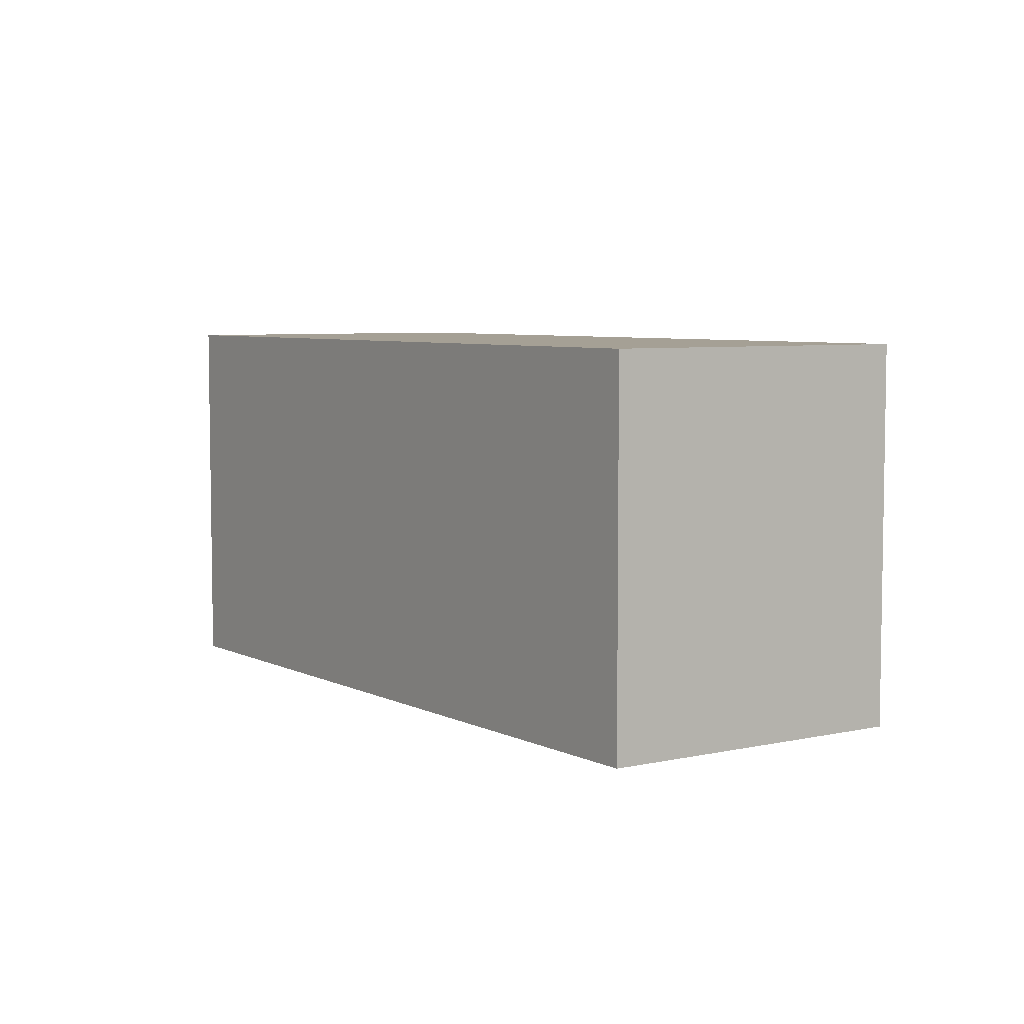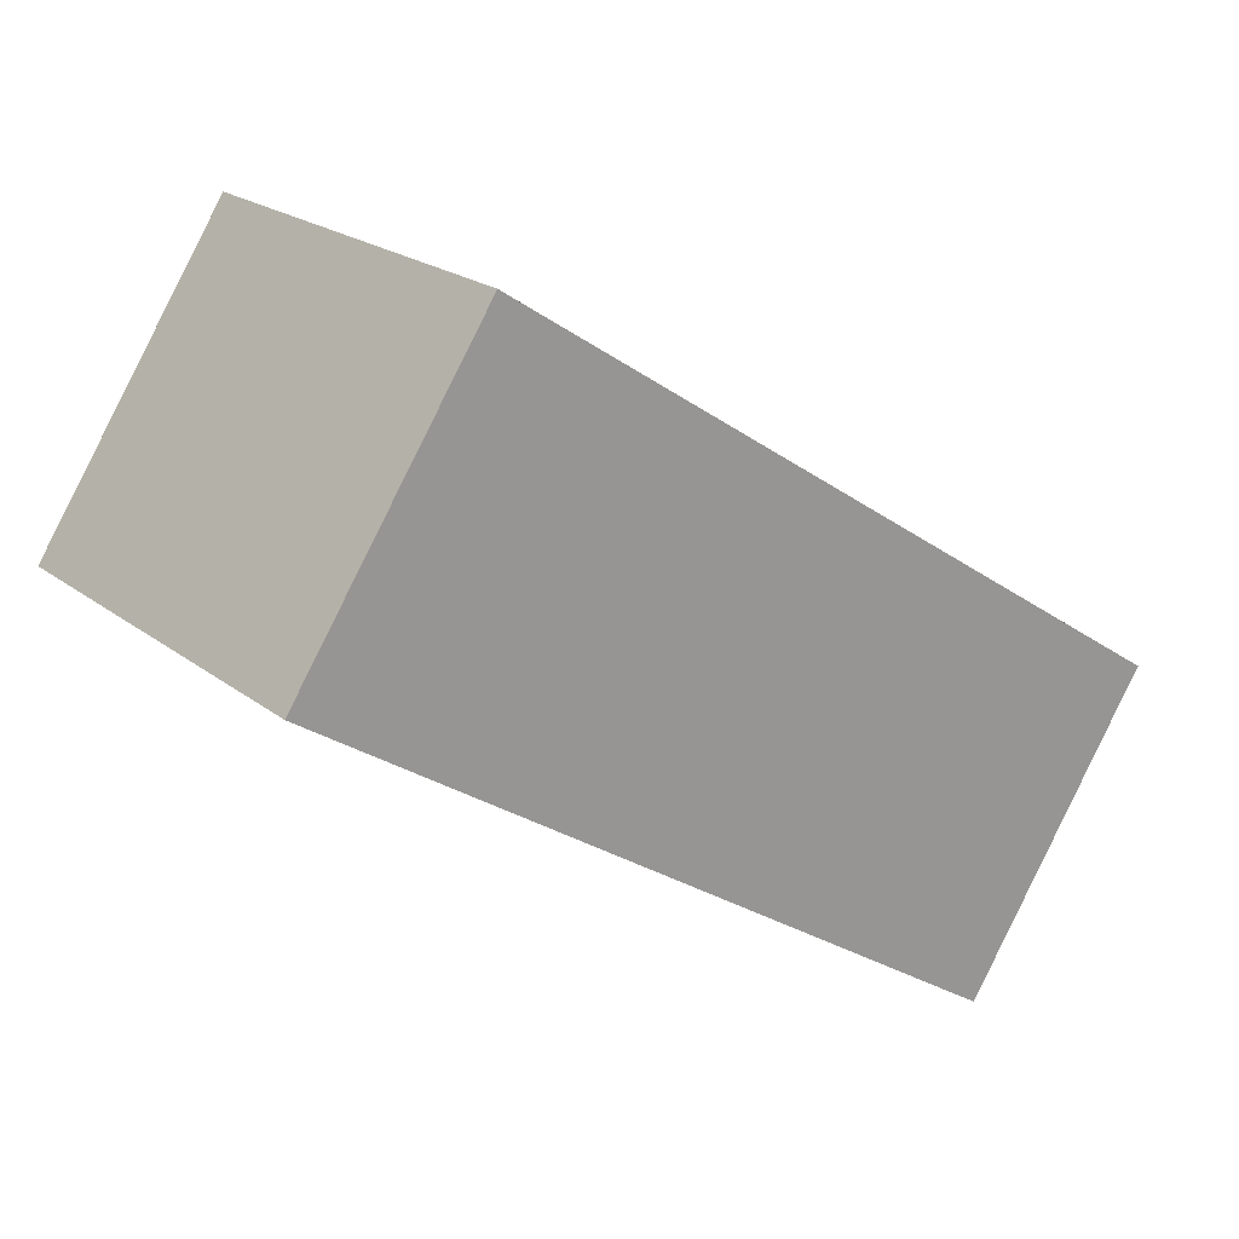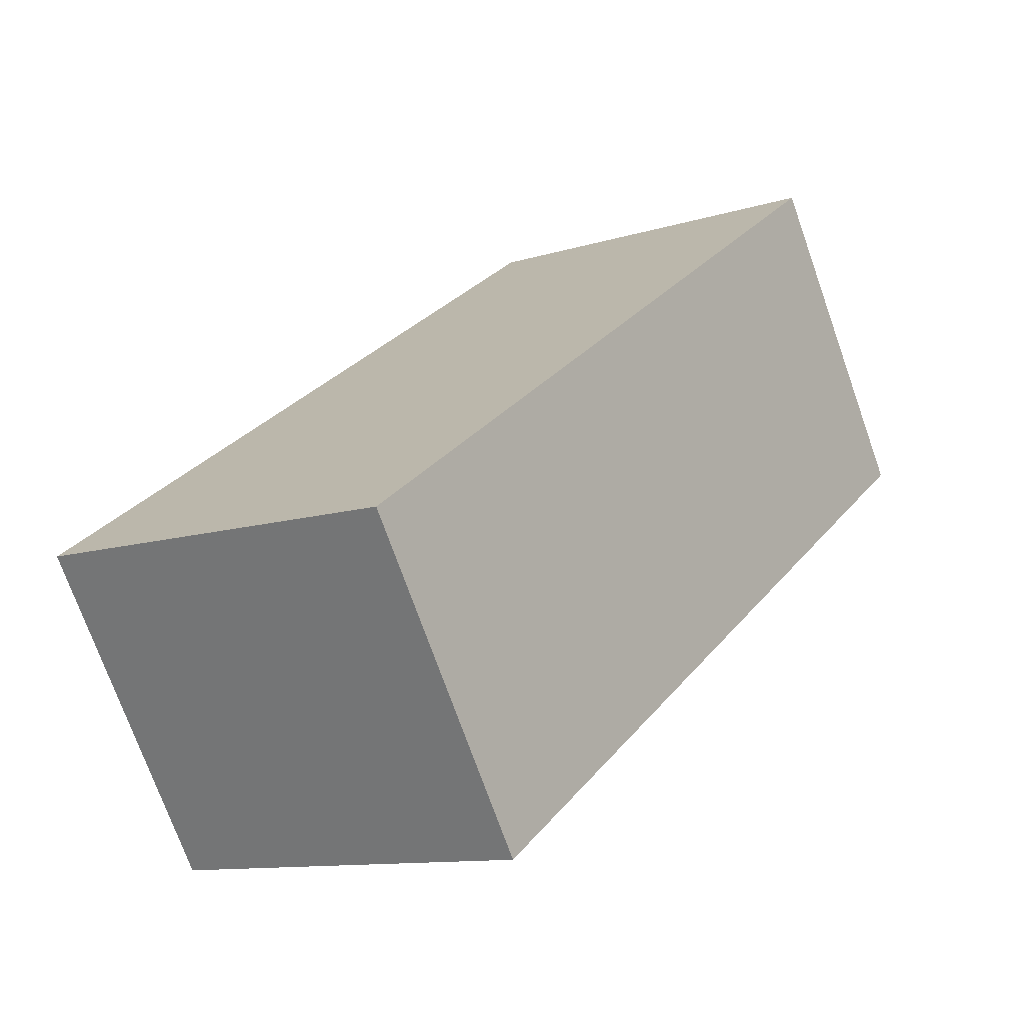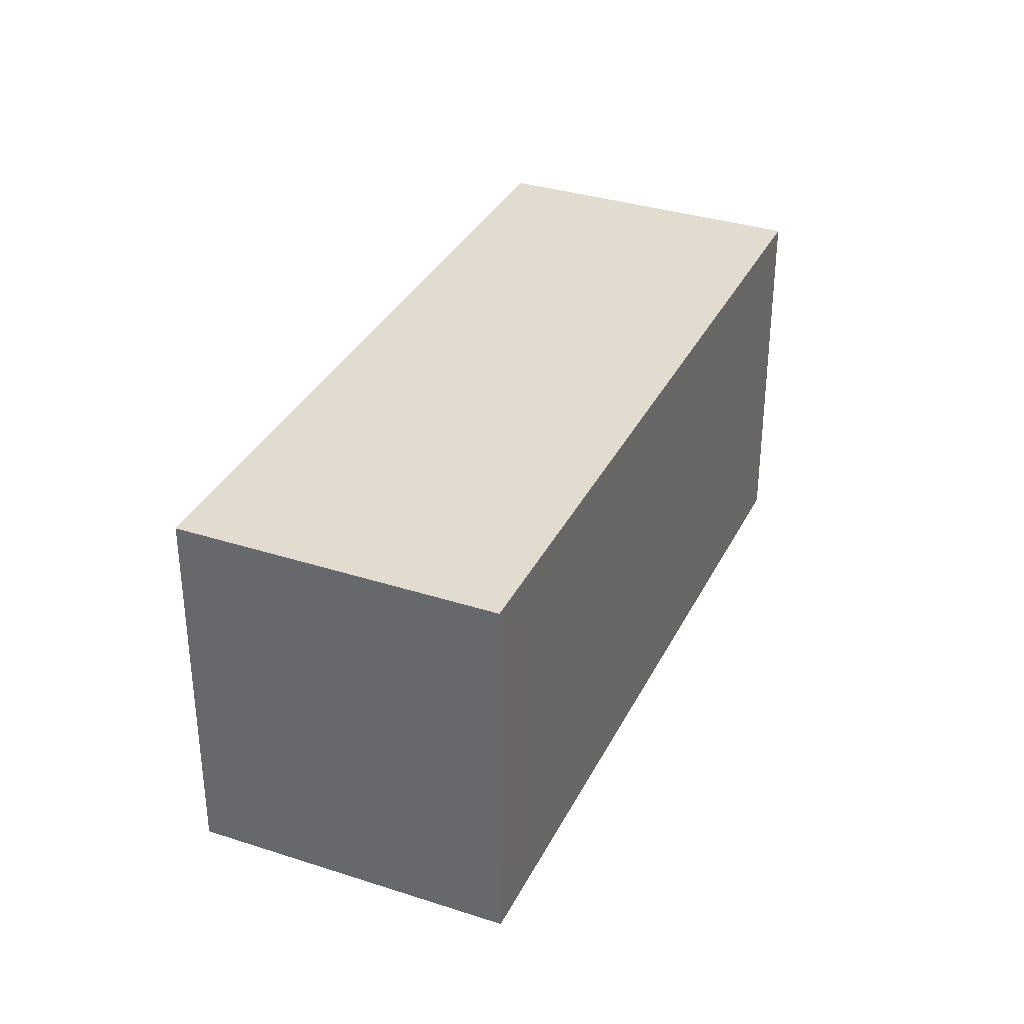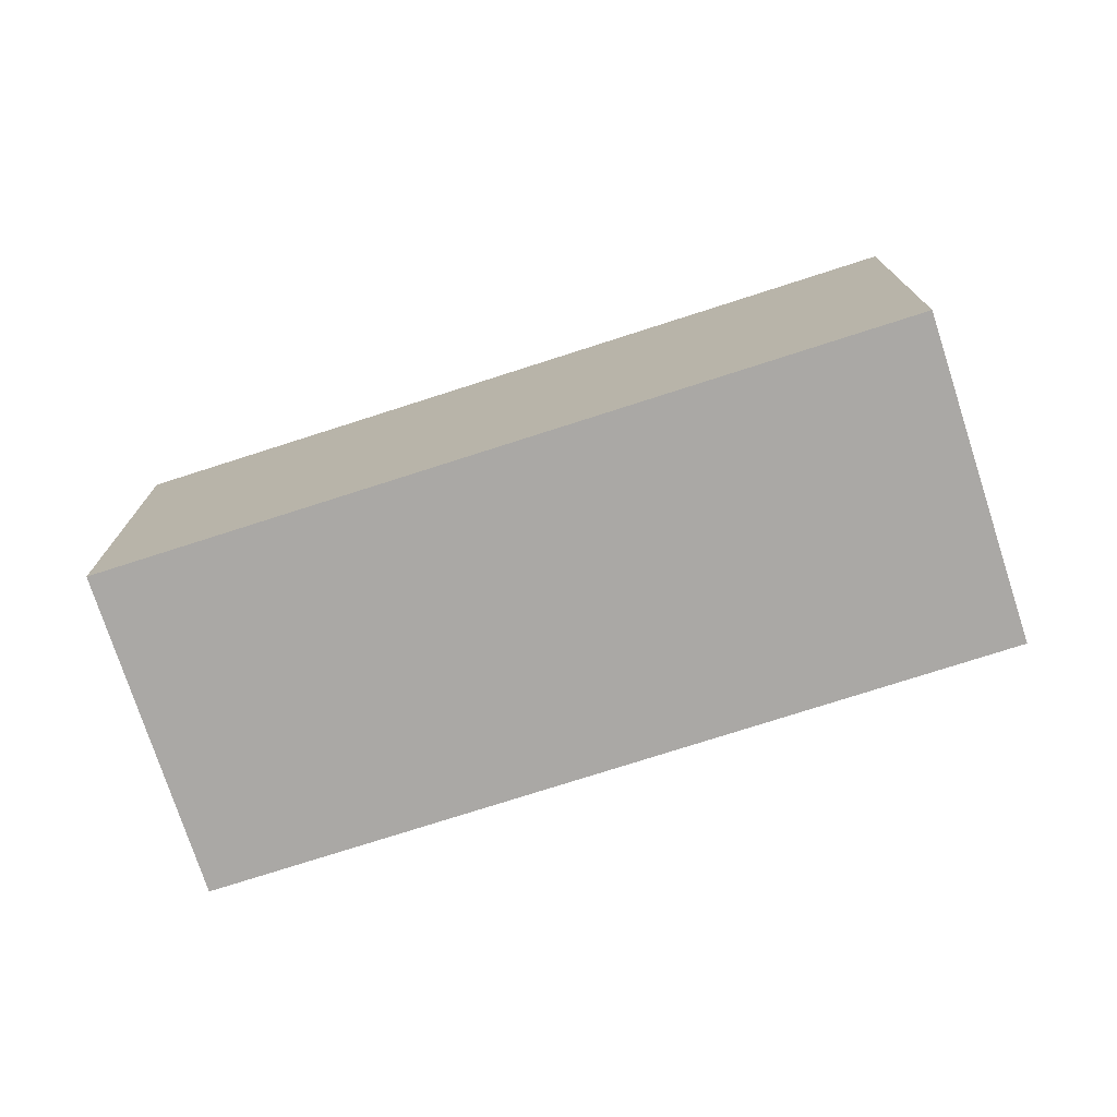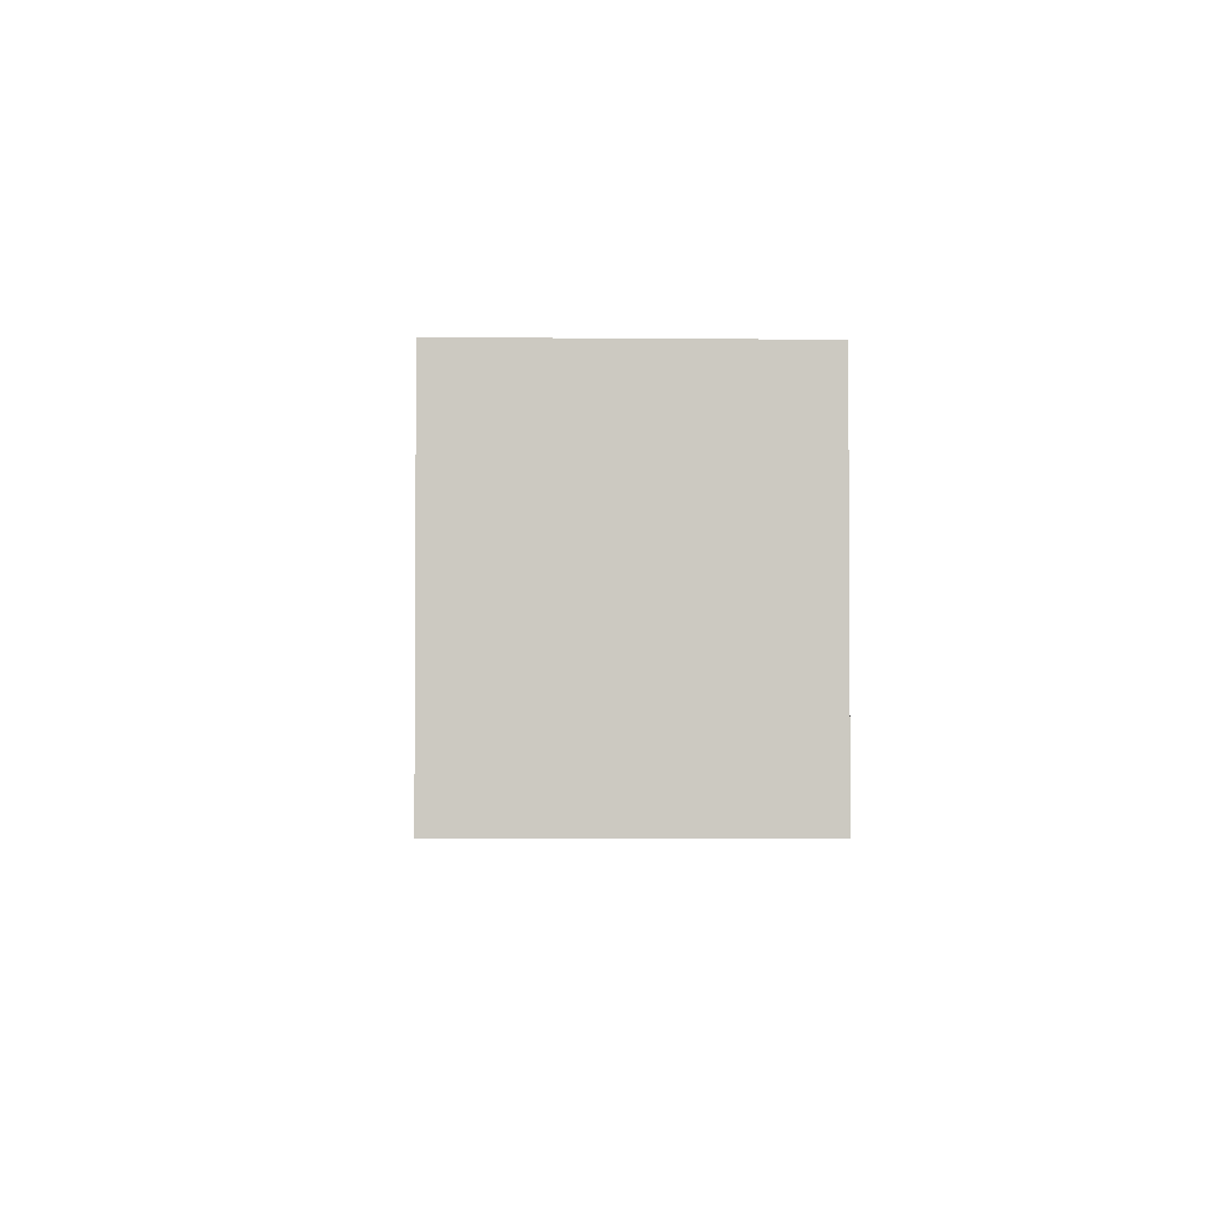
<metadata>
{"format":"obj","ext":"obj","renderer":"f3d","projection":"perspective","resolution":1024,"background":"white","views":[{"elev":5.9,"azim":21.9,"up":"+Y"},{"elev":21.4,"azim":143.0,"up":"+Z"},{"elev":-11.2,"azim":-52.7,"up":"+Z"},{"elev":34.2,"azim":80.0,"up":"+Y"},{"elev":-75.2,"azim":-15.6,"up":"+Y"},{"elev":-2.7,"azim":-125.6,"up":"+Y"}]}
</metadata>
<code>
v  12.01 12.52 7.923
v  5.993 12.52 -9.062
v  0 12.52 7.668e-16
v  20 12.52 13.2
v  22.33 12.52 14.73
v  22.35 12.52 14.7
v  28.33 12.52 5.701
v  22.33 -9.02e-16 14.73
v  28.33 -3.491e-16 5.701
v  22.35 -9.003e-16 14.7
v  5.993 5.549e-16 -9.062
v  0 0 0
v  12.01 -4.851e-16 7.923
v  20 -8.081e-16 13.2
g defaultobject
f 1 2 3
f 2 1 4
f 2 4 5
f 2 5 6
f 2 6 7
f 8 6 5
f 6 8 7
f 7 8 9
f 9 8 10
f 9 2 7
f 2 9 11
f 11 3 2
f 3 11 12
f 12 1 3
f 1 12 13
f 1 13 4
f 4 13 14
f 4 14 5
f 5 14 8
f 10 11 9
f 11 10 12
f 12 10 8
f 12 8 13
f 13 8 14

</code>
